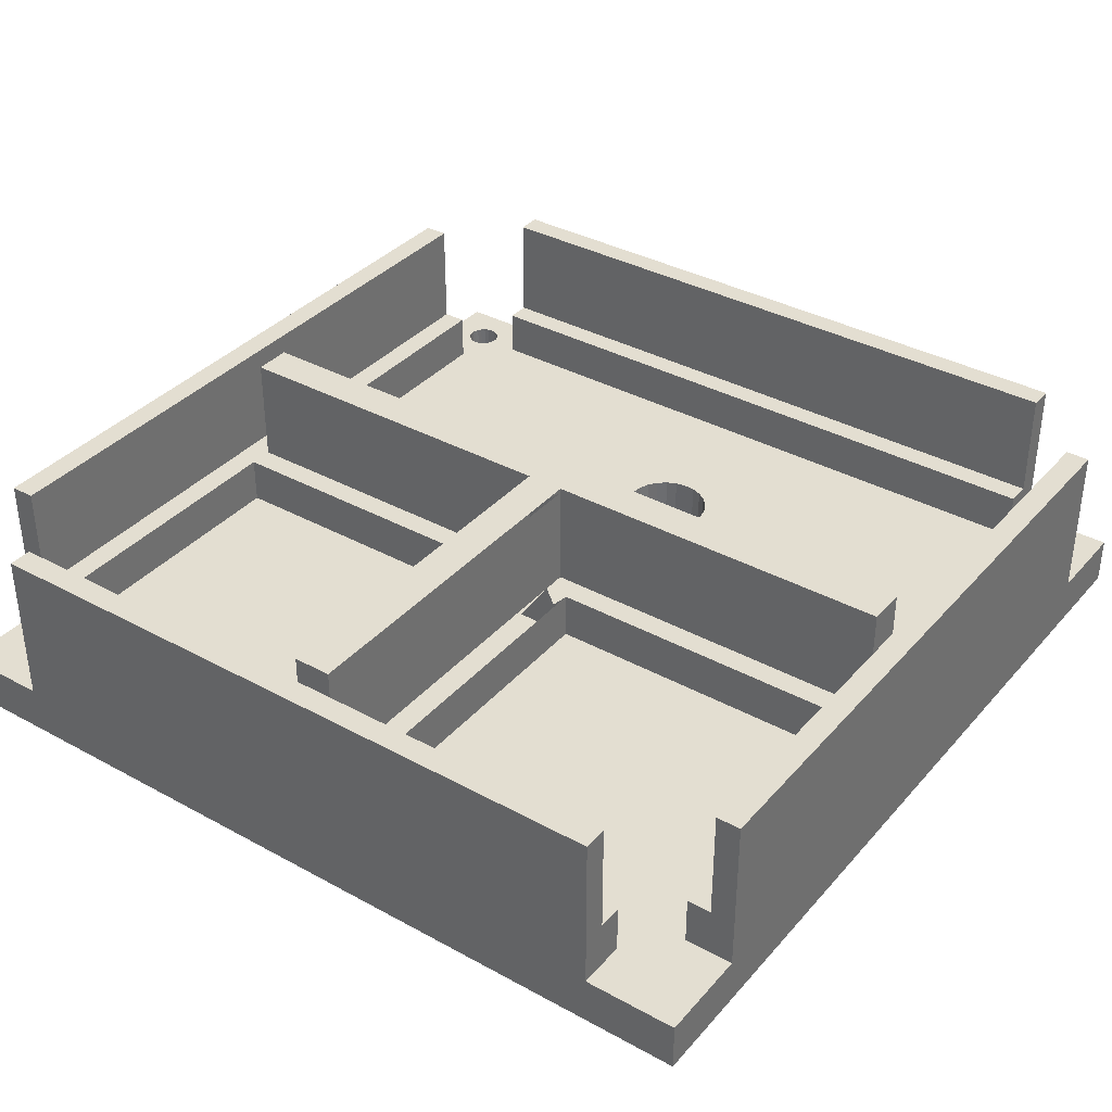
<metadata>
{"format":"obj","ext":"obj","renderer":"f3d","projection":"perspective","resolution":1024,"background":"white","views":[{"elev":36.3,"azim":-144.5,"up":"+Z"}]}
</metadata>
<code>
v 94.67 16.72 58.5
v 78.39 72.72 58.5
v 79.41 73.2 58.5
v 95.11 16.75 58.5
v 13.88 13.65 58.5
v 10.5 10.5 58.5
v 13.58 13.97 58.5
v 14.25 13.42 58.5
v 72.82 78.66 58.5
v 36.94 79.17 58.5
v 73.36 79.65 58.5
v 36.28 80.08 58.5
v 13.37 14.36 58.5
v 14.67 13.28 58.5
v 95.54 16.66 58.5
v 80.28 73.92 58.5
v 13.26 14.78 58.5
v 74.13 80.47 58.5
v 15.11 13.25 58.5
v 35.41 80.8 58.5
v 13.26 15.22 58.5
v 95.94 16.48 58.5
v 80.94 74.83 58.5
v 15.54 13.34 58.5
v 13.37 15.64 58.5
v 34.39 81.28 58.5
v 75.08 81.07 58.5
v 16.28 96.2 58.5
v 15.94 13.52 58.5
v 80.94 79.17 58.5
v 80.28 80.08 58.5
v 93.88 93.65 58.5
v 79.41 80.8 58.5
v 93.58 93.97 58.5
v 94.25 93.42 58.5
v 78.39 81.28 58.5
v 93.37 94.36 58.5
v 16.7 14.56 58.5
v 16.75 15 58.5
v 52.13 29.53 58.5
v 16.7 15.44 58.5
v 51.36 30.35 58.5
v 81.36 78.12 58.5
v 94.67 93.28 58.5
v 77.28 81.49 58.5
v 93.26 94.78 58.5
v 16.53 14.16 58.5
v 53.08 28.93 58.5
v 16.53 15.84 58.5
v 50.82 31.34 58.5
v 81.5 77 58.5
v 95.11 93.25 58.5
v 16.28 13.8 58.5
v 54.16 28.58 58.5
v 76.16 81.42 58.5
v 93.26 95.22 58.5
v 16.28 16.2 58.5
v 50.54 32.44 58.5
v 15.94 16.48 58.5
v 81.36 75.88 58.5
v 95.54 93.34 58.5
v 55.28 28.51 58.5
v 15.54 16.66 58.5
v 50.54 33.56 58.5
v 93.37 95.64 58.5
v 96.28 16.2 58.5
v 95.94 93.52 58.5
v 93.58 96.03 58.5
v 50.82 34.66 58.5
v 96.53 15.84 58.5
v 96.28 93.8 58.5
v 93.88 96.35 58.5
v 96.53 94.16 58.5
v 96.75 95 58.5
v 96.7 95.44 58.5
v 99.5 99.5 58.5
v 96.53 95.84 58.5
v 96.28 96.2 58.5
v 95.94 96.48 58.5
v 99.5 10.5 58.5
v 95.54 96.66 58.5
v 95.11 96.75 58.5
v 94.67 96.72 58.5
v 94.25 96.58 58.5
v 96.7 94.56 58.5
v 10.5 99.5 58.5
v 15.94 96.48 58.5
v 15.11 16.75 58.5
v 14.67 16.72 58.5
v 30.13 73.53 58.5
v 14.25 16.58 58.5
v 29.36 74.35 58.5
v 31.08 72.93 58.5
v 13.88 16.35 58.5
v 28.82 75.34 58.5
v 32.16 72.58 58.5
v 51.36 35.65 58.5
v 52.13 36.47 58.5
v 33.28 72.51 58.5
v 34.39 72.72 58.5
v 53.08 37.07 58.5
v 13.58 16.03 58.5
v 13.88 93.65 58.5
v 93.88 13.65 58.5
v 56.39 28.72 58.5
v 93.58 13.97 58.5
v 13.58 93.97 58.5
v 94.25 13.42 58.5
v 14.25 93.42 58.5
v 28.54 76.44 58.5
v 93.37 14.36 58.5
v 57.41 29.2 58.5
v 13.37 94.36 58.5
v 14.67 93.28 58.5
v 28.54 77.56 58.5
v 93.26 14.78 58.5
v 58.28 29.92 58.5
v 15.11 93.25 58.5
v 28.82 78.66 58.5
v 93.26 15.22 58.5
v 58.94 30.83 58.5
v 54.16 37.42 58.5
v 35.41 73.2 58.5
v 15.54 93.34 58.5
v 29.36 79.65 58.5
v 93.37 15.64 58.5
v 59.36 31.88 58.5
v 15.94 93.52 58.5
v 93.58 16.03 58.5
v 94.67 13.28 58.5
v 95.11 13.25 58.5
v 95.54 13.34 58.5
v 95.94 13.52 58.5
v 13.58 96.03 58.5
v 13.37 95.64 58.5
v 13.26 95.22 58.5
v 13.26 94.78 58.5
v 96.28 13.8 58.5
v 16.28 93.8 58.5
v 36.28 73.92 58.5
v 55.28 37.49 58.5
v 93.88 16.35 58.5
v 59.5 33 58.5
v 13.88 96.35 58.5
v 30.13 80.47 58.5
v 96.53 14.16 58.5
v 16.53 94.16 58.5
v 14.25 96.58 58.5
v 94.25 16.58 58.5
v 59.36 34.12 58.5
v 96.7 14.56 58.5
v 14.67 96.72 58.5
v 96.75 15 58.5
v 15.11 96.75 58.5
v 96.7 15.44 58.5
v 16.7 94.56 58.5
v 31.08 81.07 58.5
v 15.54 96.66 58.5
v 16.75 95 58.5
v 32.16 81.42 58.5
v 16.7 95.44 58.5
v 33.28 81.49 58.5
v 16.53 95.84 58.5
v 56.39 37.28 58.5
v 74.13 73.53 58.5
v 73.36 74.35 58.5
v 36.94 74.83 58.5
v 75.08 72.93 58.5
v 57.41 36.8 58.5
v 72.82 75.34 58.5
v 37.36 75.88 58.5
v 76.16 72.58 58.5
v 58.28 36.08 58.5
v 72.54 76.44 58.5
v 37.5 77 58.5
v 77.28 72.51 58.5
v 58.94 35.17 58.5
v 72.54 77.56 58.5
v 37.36 78.12 58.5
v 10.5 99.5 63.5
v 10.5 90 63.5
v 10.5 20 63.5
v 10.5 10.5 63.5
v 20 99.5 63.5
v 99.5 99.5 63.5
v 90 99.5 63.5
v 20 10.5 63.5
v 90 10.5 63.5
v 99.5 10.5 63.5
v 99.5 90 63.5
v 99.5 20 63.5
v 94.67 93.28 63.5
v 95.11 93.25 63.5
v 95.54 93.34 63.5
v 95.94 93.52 63.5
v 96.7 95.44 63.5
v 96.75 95 63.5
v 96.28 93.8 63.5
v 96.53 95.84 63.5
v 96.53 94.16 63.5
v 96.28 96.2 63.5
v 96.7 94.56 63.5
v 95.94 96.48 63.5
v 95.54 96.66 63.5
v 95.11 96.75 63.5
v 94.67 96.72 63.5
v 94.25 96.58 63.5
v 93.88 96.35 63.5
v 93.58 96.03 63.5
v 93.37 95.64 63.5
v 93.26 95.22 63.5
v 93.26 94.78 63.5
v 93.37 94.36 63.5
v 93.58 93.97 63.5
v 93.88 93.65 63.5
v 94.25 93.42 63.5
v 78.39 72.72 63.5
v 79.41 73.2 63.5
v 80.28 73.92 63.5
v 81.36 78.12 63.5
v 81.5 77 63.5
v 80.94 74.83 63.5
v 80.94 79.17 63.5
v 81.36 75.88 63.5
v 80.28 80.08 63.5
v 79.41 80.8 63.5
v 78.39 81.28 63.5
v 77.28 81.49 63.5
v 76.16 81.42 63.5
v 75.08 81.07 63.5
v 74.13 80.47 63.5
v 73.36 79.65 63.5
v 72.82 78.66 63.5
v 72.54 77.56 63.5
v 72.54 76.44 63.5
v 72.82 75.34 63.5
v 73.36 74.35 63.5
v 74.13 73.53 63.5
v 75.08 72.93 63.5
v 76.16 72.58 63.5
v 77.28 72.51 63.5
v 34.39 72.72 63.5
v 35.41 73.2 63.5
v 36.28 73.92 63.5
v 37.36 78.12 63.5
v 37.5 77 63.5
v 36.94 74.83 63.5
v 36.94 79.17 63.5
v 37.36 75.88 63.5
v 36.28 80.08 63.5
v 35.41 80.8 63.5
v 34.39 81.28 63.5
v 33.28 81.49 63.5
v 32.16 81.42 63.5
v 31.08 81.07 63.5
v 30.13 80.47 63.5
v 29.36 79.65 63.5
v 28.82 78.66 63.5
v 28.54 77.56 63.5
v 28.54 76.44 63.5
v 28.82 75.34 63.5
v 29.36 74.35 63.5
v 30.13 73.53 63.5
v 31.08 72.93 63.5
v 32.16 72.58 63.5
v 33.28 72.51 63.5
v 14.67 93.28 63.5
v 15.11 93.25 63.5
v 15.54 93.34 63.5
v 15.94 93.52 63.5
v 16.7 95.44 63.5
v 16.75 95 63.5
v 16.28 93.8 63.5
v 16.53 95.84 63.5
v 16.53 94.16 63.5
v 16.28 96.2 63.5
v 16.7 94.56 63.5
v 15.94 96.48 63.5
v 15.54 96.66 63.5
v 15.11 96.75 63.5
v 14.67 96.72 63.5
v 14.25 96.58 63.5
v 13.88 96.35 63.5
v 13.58 96.03 63.5
v 13.37 95.64 63.5
v 13.26 95.22 63.5
v 13.26 94.78 63.5
v 13.37 94.36 63.5
v 13.58 93.97 63.5
v 13.88 93.65 63.5
v 14.25 93.42 63.5
v 14.67 13.28 63.5
v 15.11 13.25 63.5
v 15.54 13.34 63.5
v 15.94 13.52 63.5
v 16.7 15.44 63.5
v 16.75 15 63.5
v 16.28 13.8 63.5
v 16.53 15.84 63.5
v 16.53 14.16 63.5
v 16.28 16.2 63.5
v 16.7 14.56 63.5
v 15.94 16.48 63.5
v 15.54 16.66 63.5
v 15.11 16.75 63.5
v 14.67 16.72 63.5
v 14.25 16.58 63.5
v 13.88 16.35 63.5
v 13.58 16.03 63.5
v 13.37 15.64 63.5
v 13.26 15.22 63.5
v 13.26 14.78 63.5
v 13.37 14.36 63.5
v 13.58 13.97 63.5
v 13.88 13.65 63.5
v 14.25 13.42 63.5
v 94.67 13.28 63.5
v 95.11 13.25 63.5
v 95.54 13.34 63.5
v 95.94 13.52 63.5
v 96.7 15.44 63.5
v 96.75 15 63.5
v 96.28 13.8 63.5
v 96.53 15.84 63.5
v 96.53 14.16 63.5
v 96.28 16.2 63.5
v 96.7 14.56 63.5
v 95.94 16.48 63.5
v 95.54 16.66 63.5
v 95.11 16.75 63.5
v 94.67 16.72 63.5
v 94.25 16.58 63.5
v 93.88 16.35 63.5
v 93.58 16.03 63.5
v 93.37 15.64 63.5
v 93.26 15.22 63.5
v 93.26 14.78 63.5
v 93.37 14.36 63.5
v 93.58 13.97 63.5
v 93.88 13.65 63.5
v 94.25 13.42 63.5
v 56.39 28.72 63.5
v 57.41 29.2 63.5
v 58.28 29.92 63.5
v 59.36 34.12 63.5
v 59.5 33 63.5
v 58.94 30.83 63.5
v 58.94 35.17 63.5
v 59.36 31.88 63.5
v 58.28 36.08 63.5
v 57.41 36.8 63.5
v 56.39 37.28 63.5
v 55.28 37.49 63.5
v 54.16 37.42 63.5
v 53.08 37.07 63.5
v 52.13 36.47 63.5
v 51.36 35.65 63.5
v 50.82 34.66 63.5
v 50.54 33.56 63.5
v 50.54 32.44 63.5
v 50.82 31.34 63.5
v 51.36 30.35 63.5
v 52.13 29.53 63.5
v 53.08 28.93 63.5
v 54.16 28.58 63.5
v 55.28 28.51 63.5
v 20 15.5 63.5
v 59 50.5 63.5
v 15.5 50.5 63.5
v 15.5 20 63.5
v 90 15.5 63.5
v 94.5 20 63.5
v 94.5 50.5 63.5
v 10.5 90 80
v 10.5 20 80
v 50.5 94.5 63.5
v 20 94.5 63.5
v 15.5 90 63.5
v 90 94.5 63.5
v 94.5 90 63.5
v 94.5 59.5 63.5
v 59.5 94.5 63.5
v 15.5 59.5 63.5
v 50.5 59.5 63.5
v 59.5 59.5 63.5
v 90 99.5 80
v 20 99.5 80
v 20 10.5 80
v 90 10.5 80
v 99.5 20 80
v 99.5 90 80
v 13 20 68.5
v 13 20 80
v 15.5 20 68.5
v 20 13 80
v 20 13 68.5
v 20 15.5 68.5
v 15.5 50.5 68.5
v 90 15.5 68.5
v 59 50.5 68.5
v 90 13 80
v 90 13 68.5
v 94.5 50.5 68.5
v 94.5 20 68.5
v 97 20 80
v 97 20 68.5
v 13 90 80
v 13 90 68.5
v 15.5 90 68.5
v 15.5 59.5 68.5
v 50.5 59.5 68.5
v 55 59.5 63.5
v 53 59.5 68.5
v 55 59.5 68.5
v 57 59.5 68.5
v 59.5 59.5 68.5
v 94.5 59.5 68.5
v 94.5 90 68.5
v 20 97 68.5
v 20 97 80
v 20 94.5 68.5
v 97 90 80
v 97 90 68.5
v 50.5 94.5 68.5
v 90 97 68.5
v 90 97 80
v 90 94.5 68.5
v 59.5 94.5 68.5
v 15.5 53 68.5
v 15.5 57 68.5
v 94.5 53 68.5
v 57 53 68.5
v 53 53 68.5
v 94.5 57 68.5
v 53 57 68.5
v 50.5 57 68.5
v 57 57 68.5
v 59.5 57 68.5
v 57 94.5 68.5
v 53 94.5 68.5
v 15.5 53 80
v 15.5 57 80
v 57 53 79.5
v 94.5 53 80
v 53 53 79.5
v 94.5 57 80
v 50.5 57 80
v 53 57 79.5
v 53 59.5 79.5
v 53 57 80
v 59.5 57 80
v 57 57 79.5
v 57 59.5 79.5
v 57 57 80
v 53 94.5 79.5
v 57 94.5 79.5
v 55 59.5 80
v 53 59.5 80
v 57 59.5 80
v 57 94.5 80
v 53 94.5 80
v 55 59.5 79.5
f 1 2 3
f 4 1 3
f 5 6 7
f 6 5 8
f 9 10 11
f 10 12 11
f 7 6 13
f 6 8 14
f 15 4 16
f 4 3 16
f 13 6 17
f 11 12 18
f 6 14 19
f 12 20 18
f 17 6 21
f 22 15 23
f 15 16 23
f 6 19 24
f 21 6 25
f 20 26 27
f 18 20 27
f 26 28 27
f 6 24 29
f 30 31 32
f 31 33 34
f 32 31 34
f 30 32 35
f 33 36 37
f 34 33 37
f 38 39 40
f 39 41 42
f 43 30 44
f 40 39 42
f 30 35 44
f 36 45 46
f 47 38 48
f 38 40 48
f 37 36 46
f 41 49 50
f 51 43 52
f 42 41 50
f 53 47 54
f 43 44 52
f 47 48 54
f 45 55 56
f 49 57 58
f 46 45 56
f 57 59 58
f 50 49 58
f 60 51 61
f 53 54 62
f 51 52 61
f 59 63 64
f 56 55 65
f 58 59 64
f 66 22 67
f 23 60 67
f 22 23 67
f 60 61 67
f 65 55 68
f 55 27 68
f 27 28 68
f 64 63 69
f 70 66 71
f 66 67 71
f 68 28 72
f 70 71 73
f 74 75 76
f 70 73 76
f 75 77 76
f 77 78 76
f 78 79 76
f 80 70 76
f 79 81 76
f 81 82 76
f 82 83 76
f 83 84 76
f 73 85 76
f 85 74 76
f 84 86 76
f 72 86 84
f 87 86 72
f 28 87 72
f 88 89 90
f 89 91 92
f 90 89 92
f 63 88 93
f 88 90 93
f 91 94 95
f 92 91 95
f 63 93 96
f 69 63 96
f 97 69 96
f 98 97 99
f 97 96 99
f 98 99 100
f 101 98 100
f 94 102 103
f 95 94 103
f 29 53 104
f 53 62 104
f 62 105 106
f 104 62 106
f 102 25 107
f 103 102 107
f 29 104 108
f 6 29 108
f 95 103 109
f 110 95 109
f 106 105 111
f 105 112 111
f 107 25 113
f 110 109 114
f 115 110 114
f 111 112 116
f 112 117 116
f 115 114 118
f 119 115 118
f 116 117 120
f 117 121 120
f 122 101 123
f 101 100 123
f 119 118 124
f 119 124 125
f 120 121 126
f 121 127 126
f 125 124 128
f 126 127 129
f 6 108 80
f 108 130 80
f 130 131 80
f 131 132 80
f 132 133 80
f 25 6 86
f 113 25 86
f 134 135 86
f 135 136 86
f 136 137 86
f 137 113 86
f 80 133 138
f 125 128 139
f 122 123 140
f 141 122 140
f 129 127 142
f 127 143 142
f 134 86 144
f 125 139 145
f 80 138 146
f 145 139 147
f 144 86 148
f 142 143 149
f 143 150 149
f 80 146 151
f 149 150 1
f 148 86 152
f 80 151 153
f 152 86 154
f 80 153 155
f 147 156 157
f 145 147 157
f 154 86 158
f 80 155 70
f 158 86 87
f 156 159 160
f 157 156 160
f 159 161 162
f 160 159 162
f 162 161 26
f 161 163 26
f 163 28 26
f 164 141 165
f 165 141 166
f 141 140 166
f 140 167 166
f 164 165 168
f 169 164 168
f 166 167 170
f 167 171 170
f 169 168 172
f 173 169 172
f 170 171 174
f 171 175 174
f 173 172 176
f 177 173 176
f 174 175 178
f 175 179 178
f 177 176 2
f 150 177 2
f 1 150 2
f 178 179 9
f 179 10 9
f 180 86 181
f 182 6 183
f 181 86 6
f 182 181 6
f 184 86 180
f 185 76 186
f 76 86 184
f 76 184 186
f 183 6 187
f 188 80 189
f 187 6 80
f 188 187 80
f 190 76 185
f 189 80 191
f 80 76 190
f 80 190 191
f 44 192 193
f 52 44 193
f 52 193 194
f 61 52 194
f 61 194 195
f 67 61 195
f 75 74 196
f 71 67 195
f 74 197 196
f 71 195 198
f 77 75 199
f 75 196 199
f 71 198 200
f 73 71 200
f 78 77 201
f 77 199 201
f 73 200 202
f 85 73 202
f 74 85 202
f 74 202 197
f 79 78 203
f 78 201 203
f 81 79 204
f 79 203 204
f 82 81 205
f 83 82 205
f 81 204 205
f 83 205 206
f 84 83 207
f 83 206 207
f 72 84 208
f 68 72 208
f 84 207 208
f 68 208 209
f 65 68 210
f 68 209 210
f 65 210 211
f 56 65 211
f 56 211 212
f 46 56 212
f 46 212 213
f 37 46 213
f 37 213 214
f 34 37 214
f 34 214 215
f 32 34 215
f 32 215 216
f 35 32 216
f 44 35 216
f 44 216 192
f 2 176 217
f 2 217 218
f 3 2 218
f 16 3 218
f 16 218 219
f 43 51 220
f 51 221 220
f 16 219 222
f 23 16 222
f 30 43 223
f 31 30 223
f 43 220 223
f 23 222 224
f 60 23 224
f 51 60 224
f 33 31 225
f 51 224 221
f 31 223 225
f 36 33 226
f 33 225 226
f 45 36 227
f 36 226 227
f 55 45 228
f 45 227 228
f 27 55 229
f 55 228 229
f 18 27 230
f 27 229 230
f 18 230 231
f 11 18 232
f 9 11 232
f 18 231 232
f 9 232 233
f 178 9 234
f 174 178 234
f 9 233 234
f 174 234 235
f 174 235 236
f 170 174 236
f 166 170 236
f 166 236 237
f 166 237 238
f 165 166 238
f 165 238 239
f 168 165 239
f 172 168 239
f 172 239 240
f 172 240 241
f 176 172 241
f 176 241 217
f 100 99 242
f 100 242 243
f 123 100 243
f 140 123 243
f 140 243 244
f 179 175 245
f 175 246 245
f 140 244 247
f 167 140 247
f 10 179 248
f 12 10 248
f 179 245 248
f 167 247 249
f 171 167 249
f 175 171 249
f 20 12 250
f 175 249 246
f 12 248 250
f 26 20 251
f 20 250 251
f 162 26 252
f 26 251 252
f 160 162 253
f 162 252 253
f 157 160 254
f 160 253 254
f 145 157 255
f 157 254 255
f 145 255 256
f 125 145 257
f 119 125 257
f 145 256 257
f 119 257 258
f 115 119 259
f 110 115 259
f 119 258 259
f 110 259 260
f 110 260 261
f 95 110 261
f 92 95 261
f 92 261 262
f 92 262 263
f 90 92 263
f 90 263 264
f 93 90 264
f 96 93 264
f 96 264 265
f 96 265 266
f 99 96 266
f 99 266 242
f 114 267 268
f 118 114 268
f 118 268 269
f 124 118 269
f 124 269 270
f 128 124 270
f 161 159 271
f 139 128 270
f 159 272 271
f 139 270 273
f 163 161 274
f 161 271 274
f 139 273 275
f 147 139 275
f 28 163 276
f 163 274 276
f 147 275 277
f 156 147 277
f 159 156 277
f 159 277 272
f 87 28 278
f 28 276 278
f 158 87 279
f 87 278 279
f 154 158 280
f 152 154 280
f 158 279 280
f 152 280 281
f 148 152 282
f 152 281 282
f 144 148 283
f 134 144 283
f 148 282 283
f 134 283 284
f 135 134 285
f 134 284 285
f 135 285 286
f 136 135 286
f 136 286 287
f 137 136 287
f 137 287 288
f 113 137 288
f 113 288 289
f 107 113 289
f 107 289 290
f 103 107 290
f 103 290 291
f 109 103 291
f 114 109 291
f 114 291 267
f 14 292 293
f 19 14 293
f 19 293 294
f 24 19 294
f 24 294 295
f 29 24 295
f 41 39 296
f 53 29 295
f 39 297 296
f 53 295 298
f 49 41 299
f 41 296 299
f 53 298 300
f 47 53 300
f 57 49 301
f 49 299 301
f 47 300 302
f 38 47 302
f 39 38 302
f 39 302 297
f 59 57 303
f 57 301 303
f 63 59 304
f 59 303 304
f 88 63 305
f 89 88 305
f 63 304 305
f 89 305 306
f 91 89 307
f 89 306 307
f 94 91 308
f 102 94 308
f 91 307 308
f 102 308 309
f 25 102 310
f 102 309 310
f 25 310 311
f 21 25 311
f 21 311 312
f 17 21 312
f 17 312 313
f 13 17 313
f 13 313 314
f 7 13 314
f 7 314 315
f 5 7 315
f 5 315 316
f 8 5 316
f 14 8 316
f 14 316 292
f 130 317 318
f 131 130 318
f 131 318 319
f 132 131 319
f 132 319 320
f 133 132 320
f 155 153 321
f 138 133 320
f 153 322 321
f 138 320 323
f 70 155 324
f 155 321 324
f 138 323 325
f 146 138 325
f 66 70 326
f 70 324 326
f 146 325 327
f 151 146 327
f 153 151 327
f 153 327 322
f 22 66 328
f 66 326 328
f 15 22 329
f 22 328 329
f 4 15 330
f 1 4 330
f 15 329 330
f 1 330 331
f 149 1 332
f 1 331 332
f 142 149 333
f 129 142 333
f 149 332 333
f 129 333 334
f 126 129 335
f 129 334 335
f 126 335 336
f 120 126 336
f 120 336 337
f 116 120 337
f 116 337 338
f 111 116 338
f 111 338 339
f 106 111 339
f 106 339 340
f 104 106 340
f 104 340 341
f 108 104 341
f 130 108 341
f 130 341 317
f 105 62 342
f 105 342 343
f 112 105 343
f 117 112 343
f 117 343 344
f 150 143 345
f 143 346 345
f 117 344 347
f 121 117 347
f 177 150 348
f 173 177 348
f 150 345 348
f 121 347 349
f 127 121 349
f 143 127 349
f 169 173 350
f 143 349 346
f 173 348 350
f 164 169 351
f 169 350 351
f 141 164 352
f 164 351 352
f 122 141 353
f 141 352 353
f 101 122 354
f 122 353 354
f 98 101 355
f 101 354 355
f 98 355 356
f 97 98 357
f 69 97 357
f 98 356 357
f 69 357 358
f 64 69 359
f 58 64 359
f 69 358 359
f 58 359 360
f 58 360 361
f 50 58 361
f 42 50 361
f 42 361 362
f 42 362 363
f 40 42 363
f 40 363 364
f 48 40 364
f 54 48 364
f 54 364 365
f 54 365 366
f 62 54 366
f 62 366 342
f 361 367 362
f 368 350 348
f 368 351 350
f 368 352 351
f 368 369 356
f 368 353 352
f 368 354 353
f 368 355 354
f 368 356 355
f 314 183 315
f 360 370 367
f 334 371 335
f 360 367 361
f 316 315 183
f 189 318 188
f 313 183 314
f 189 319 318
f 292 316 183
f 189 320 319
f 359 369 370
f 359 370 360
f 312 183 313
f 323 320 189
f 333 371 334
f 358 369 359
f 293 292 183
f 325 323 189
f 357 369 358
f 311 183 312
f 327 325 189
f 356 369 357
f 322 327 189
f 182 183 311
f 182 309 308
f 182 310 309
f 182 311 310
f 187 293 183
f 187 294 293
f 187 295 294
f 187 298 295
f 372 346 371
f 372 329 328
f 300 298 187
f 372 330 329
f 372 331 330
f 372 371 333
f 372 332 331
f 372 333 332
f 307 182 308
f 191 321 322
f 191 324 321
f 191 326 324
f 191 328 326
f 191 372 328
f 191 322 189
f 373 368 348
f 373 346 372
f 373 345 346
f 373 348 345
f 371 344 343
f 371 347 344
f 371 349 347
f 367 371 366
f 371 346 349
f 367 366 365
f 367 365 364
f 367 364 363
f 366 371 342
f 342 371 343
f 339 188 340
f 341 340 188
f 338 371 188
f 338 188 339
f 317 341 188
f 370 182 307
f 370 303 301
f 370 304 303
f 370 305 304
f 337 371 338
f 370 306 305
f 370 307 306
f 367 300 187
f 367 296 297
f 318 317 188
f 367 299 296
f 367 301 299
f 367 370 301
f 367 302 300
f 367 297 302
f 336 371 337
f 335 371 336
f 362 367 363
f 374 182 375
f 181 182 374
f 376 377 378
f 378 377 184
f 378 184 181
f 181 184 180
f 186 379 190
f 186 190 185
f 190 379 380
f 380 379 381
f 381 379 382
f 378 383 376
f 384 376 383
f 382 385 381
f 386 184 387
f 186 184 386
f 388 187 389
f 389 187 188
f 390 191 391
f 391 191 190
f 392 393 375
f 370 394 392
f 182 370 392
f 182 392 375
f 388 395 396
f 396 397 367
f 396 367 187
f 388 396 187
f 370 369 398
f 370 398 394
f 397 399 367
f 399 371 367
f 369 400 398
f 369 368 400
f 401 389 402
f 402 389 188
f 399 402 371
f 402 188 371
f 368 403 400
f 368 373 403
f 403 373 372
f 404 403 372
f 390 405 406
f 406 404 372
f 406 372 191
f 390 406 191
f 374 375 393
f 407 374 393
f 408 374 407
f 181 374 408
f 378 408 409
f 378 181 408
f 383 378 409
f 383 409 410
f 411 383 410
f 412 413 414
f 412 383 411
f 412 414 415
f 381 416 417
f 381 412 416
f 418 380 381
f 417 418 381
f 419 420 387
f 377 421 419
f 184 377 419
f 184 419 387
f 422 391 423
f 423 391 190
f 418 423 380
f 423 190 380
f 377 376 424
f 377 424 421
f 376 411 424
f 376 384 411
f 385 415 414
f 384 414 413
f 384 385 414
f 425 386 426
f 186 386 425
f 379 425 427
f 379 186 425
f 385 428 416
f 385 382 428
f 382 379 427
f 382 427 428
f 426 387 420
f 386 387 426
f 389 401 388
f 388 401 395
f 405 390 391
f 405 391 422
f 407 393 392
f 407 392 408
f 398 392 394
f 409 408 410
f 408 392 398
f 408 398 429
f 408 429 430
f 408 430 410
f 396 395 401
f 402 396 401
f 402 399 396
f 396 399 397
f 403 431 400
f 400 431 432
f 400 432 433
f 400 433 398
f 398 433 429
f 403 404 406
f 423 418 417
f 406 423 417
f 406 417 434
f 406 434 431
f 406 431 403
f 405 422 423
f 405 423 406
f 436 435 411
f 430 436 410
f 436 411 410
f 416 437 438
f 417 438 434
f 417 416 438
f 425 426 420
f 419 425 420
f 427 425 428
f 421 424 419
f 428 425 419
f 439 428 419
f 440 439 419
f 424 440 419
f 413 440 424
f 428 439 415
f 430 441 442
f 430 429 441
f 432 431 443
f 431 444 443
f 433 445 429
f 429 445 441
f 443 444 441
f 445 443 441
f 432 443 445
f 433 432 445
f 431 446 444
f 431 434 446
f 442 447 436
f 442 436 430
f 448 413 435
f 448 449 413
f 448 435 436
f 447 450 448
f 447 448 436
f 438 451 446
f 434 438 446
f 437 415 452
f 415 453 452
f 438 437 452
f 452 454 451
f 438 452 451
f 439 455 456
f 439 440 455
f 413 455 440
f 449 455 413
f 439 456 415
f 415 456 453
f 447 442 441
f 450 447 441
f 454 450 441
f 457 458 450
f 457 450 454
f 459 457 454
f 444 451 454
f 444 454 441
f 446 451 444
f 450 458 448
f 452 459 454
f 460 455 461
f 456 455 460
f 449 461 455
f 456 460 453
f 461 458 459
f 460 461 459

</code>
